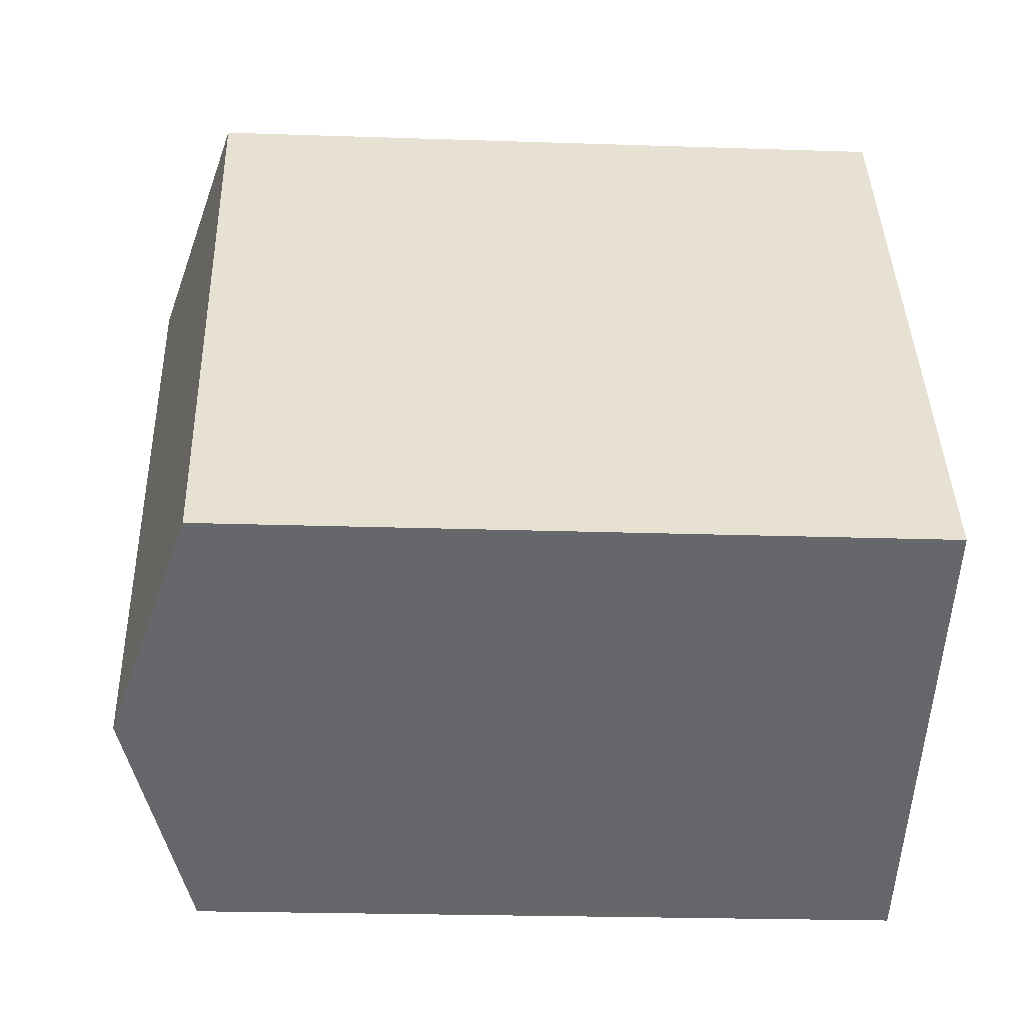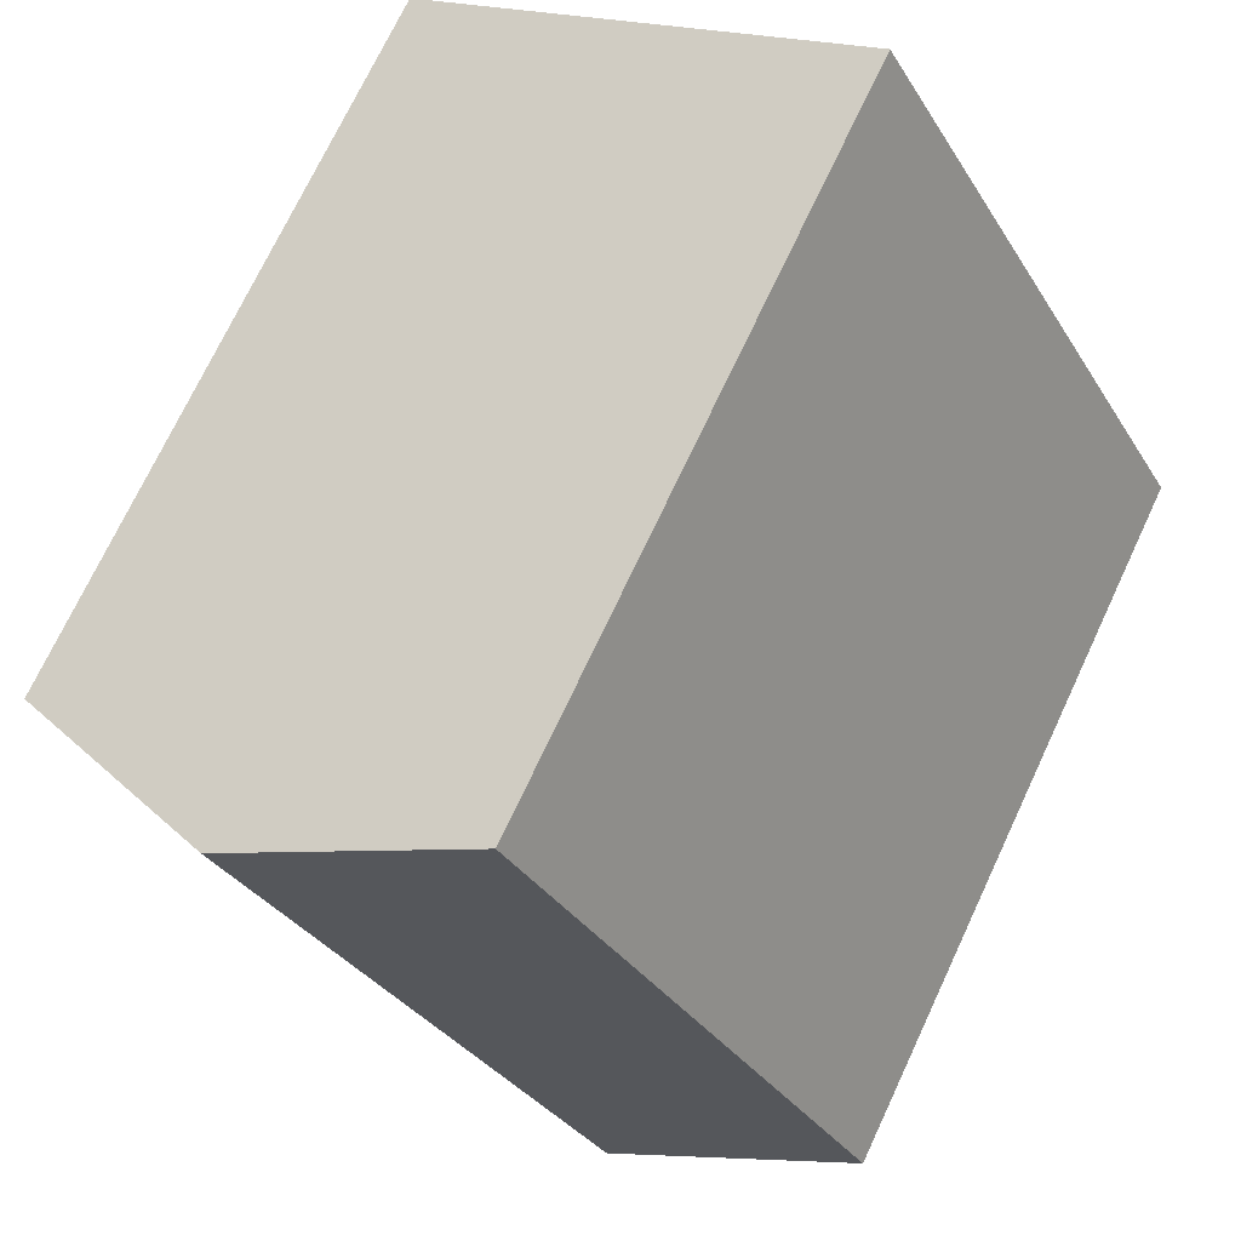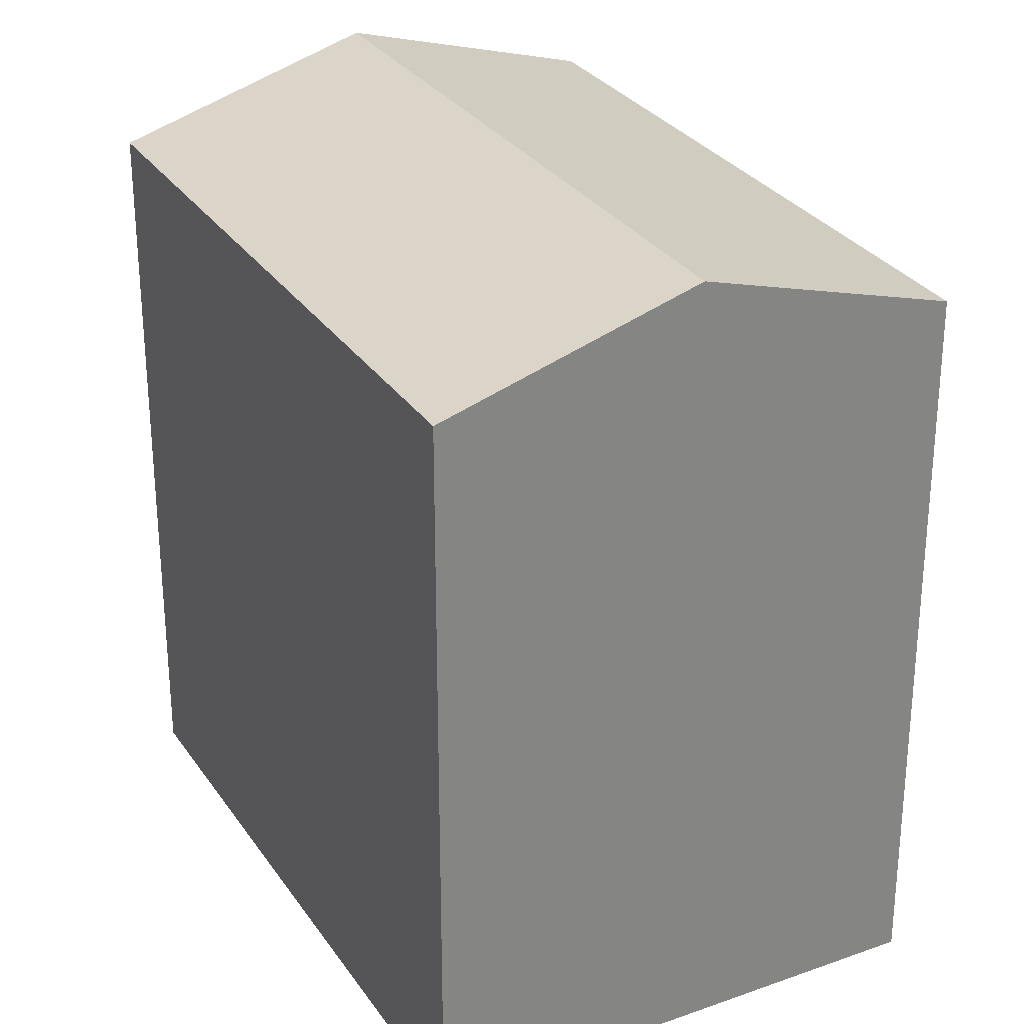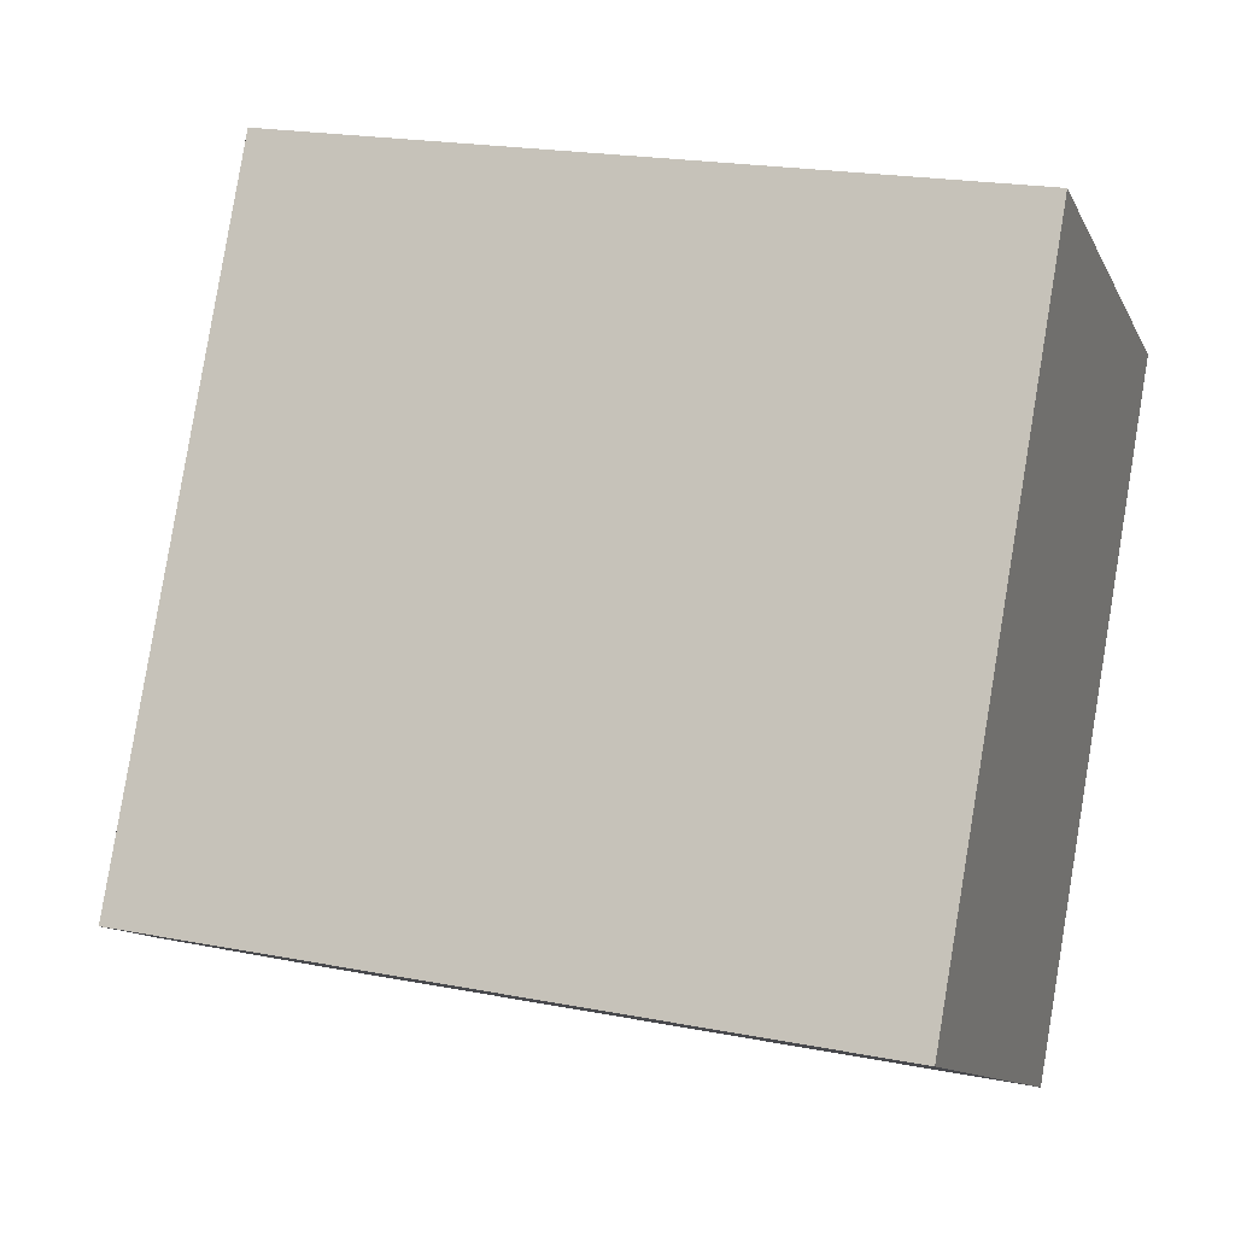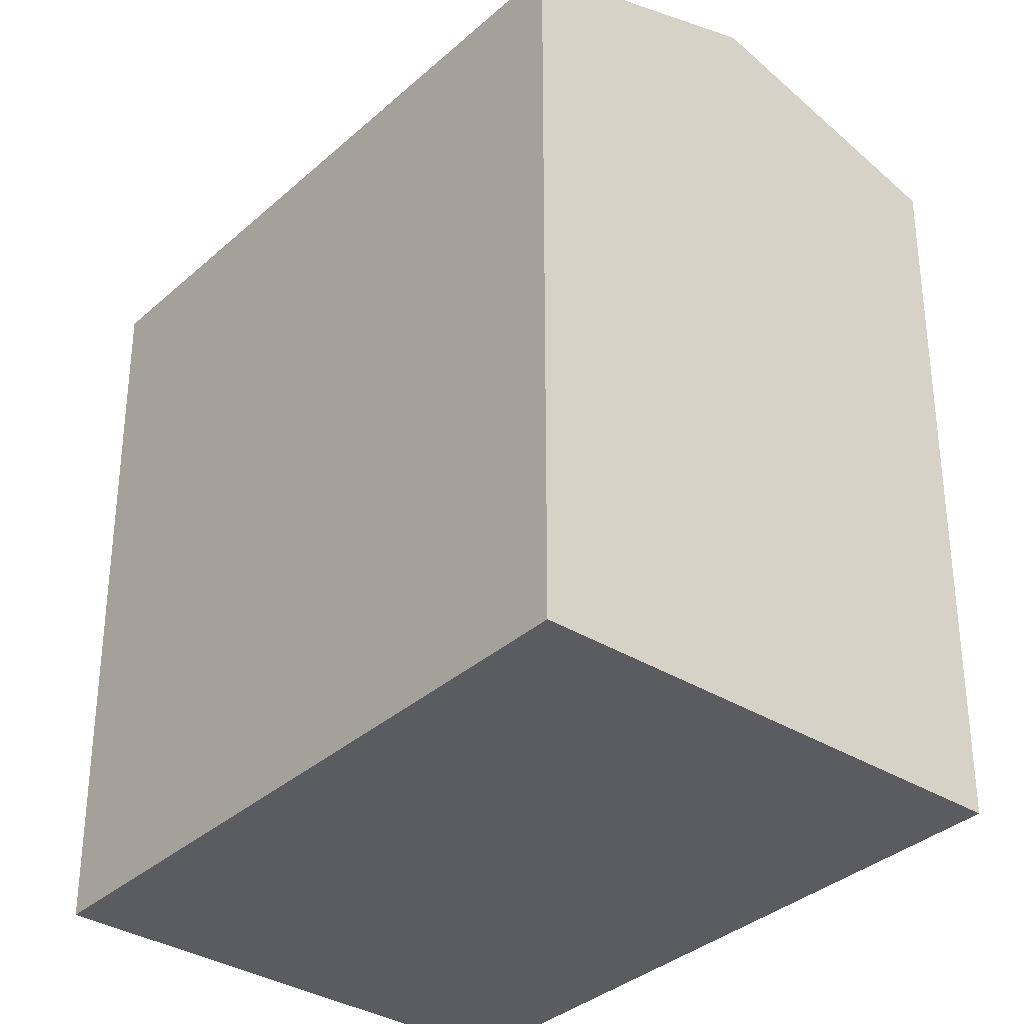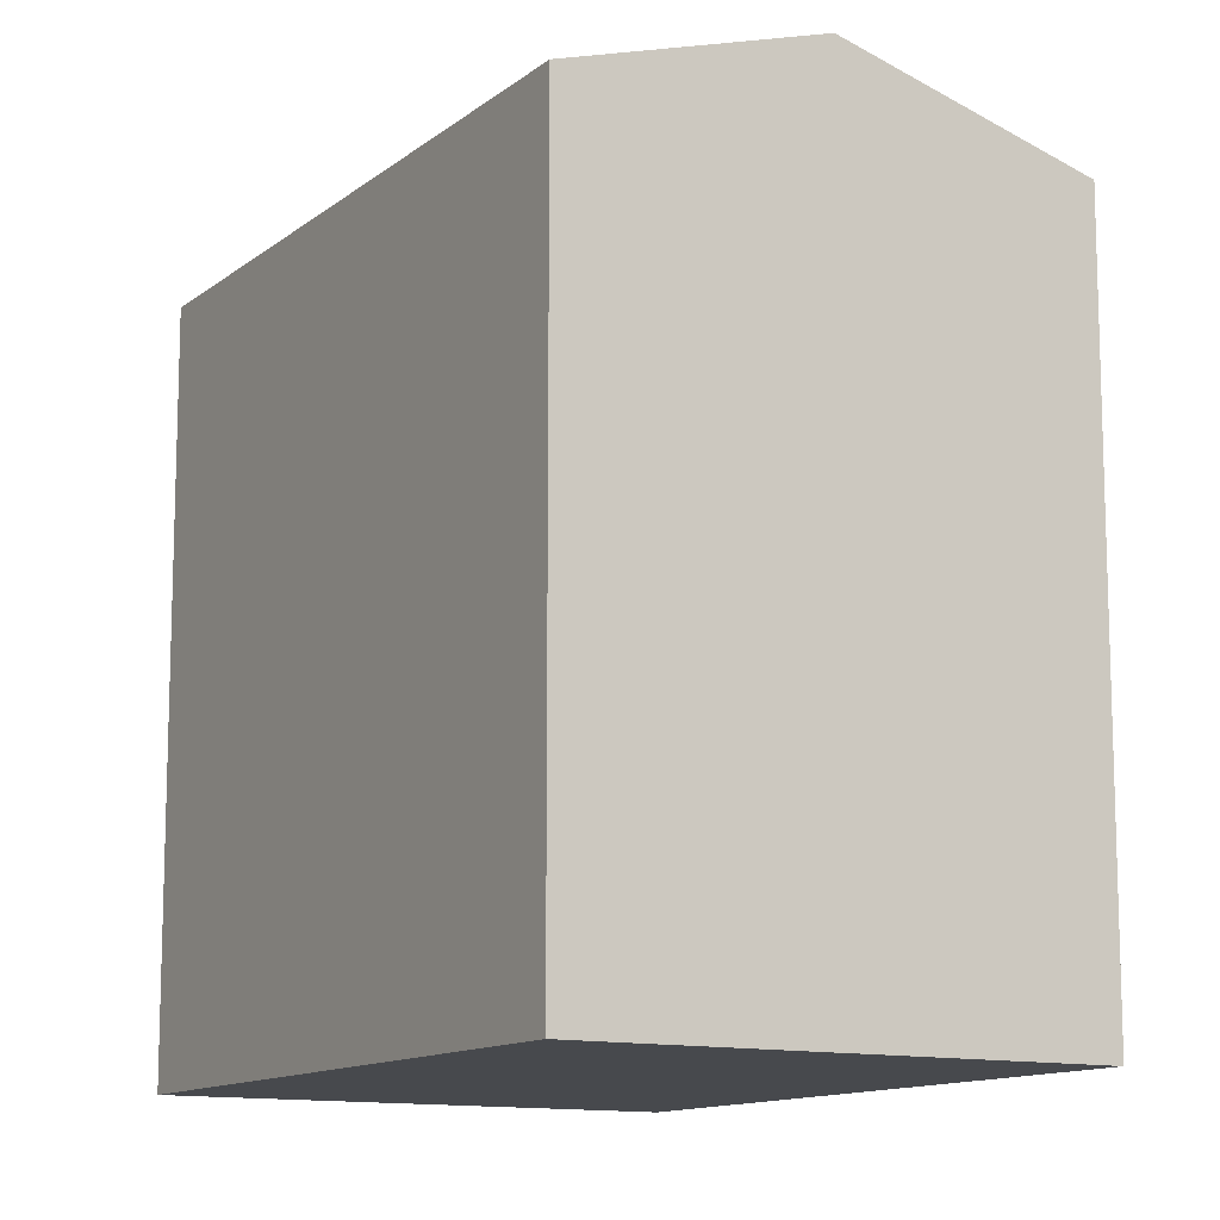
<metadata>
{"format":"obj","ext":"obj","renderer":"f3d","projection":"perspective","resolution":1024,"background":"white","views":[{"elev":-22.1,"azim":-93.4,"up":"+Z"},{"elev":72.2,"azim":-154.9,"up":"+Z"},{"elev":29.4,"azim":1.8,"up":"+Y"},{"elev":20.6,"azim":-70.5,"up":"+Z"},{"elev":-34.1,"azim":-10.4,"up":"+Y"},{"elev":-12.2,"azim":-0.8,"up":"+Y"}]}
</metadata>
<code>
v  12.58 -6.586e-16 10.76
v  9.892 3.467e-16 -5.662
v  17.53 -4.852e-16 7.924
v  7.639 -8.319e-16 13.59
v  0 0 0
v  4.946 1.733e-16 -2.831
v  0.0003417 16.03 -0.0005072
v  12.59 17.68 10.75
v  4.946 17.68 -2.831
v  7.639 16.03 13.59
v  17.53 16.03 7.924
v  9.892 16.03 -5.662
g defaultobject
f 1 2 3
f 2 1 4
f 2 4 5
f 2 5 6
f 7 8 9
f 8 7 10
f 9 11 12
f 11 9 8
f 11 1 3
f 1 11 4
f 4 11 10
f 10 11 8
f 7 6 5
f 6 7 2
f 2 7 12
f 12 7 9
f 10 5 4
f 5 10 7
f 2 11 3
f 11 2 12

</code>
